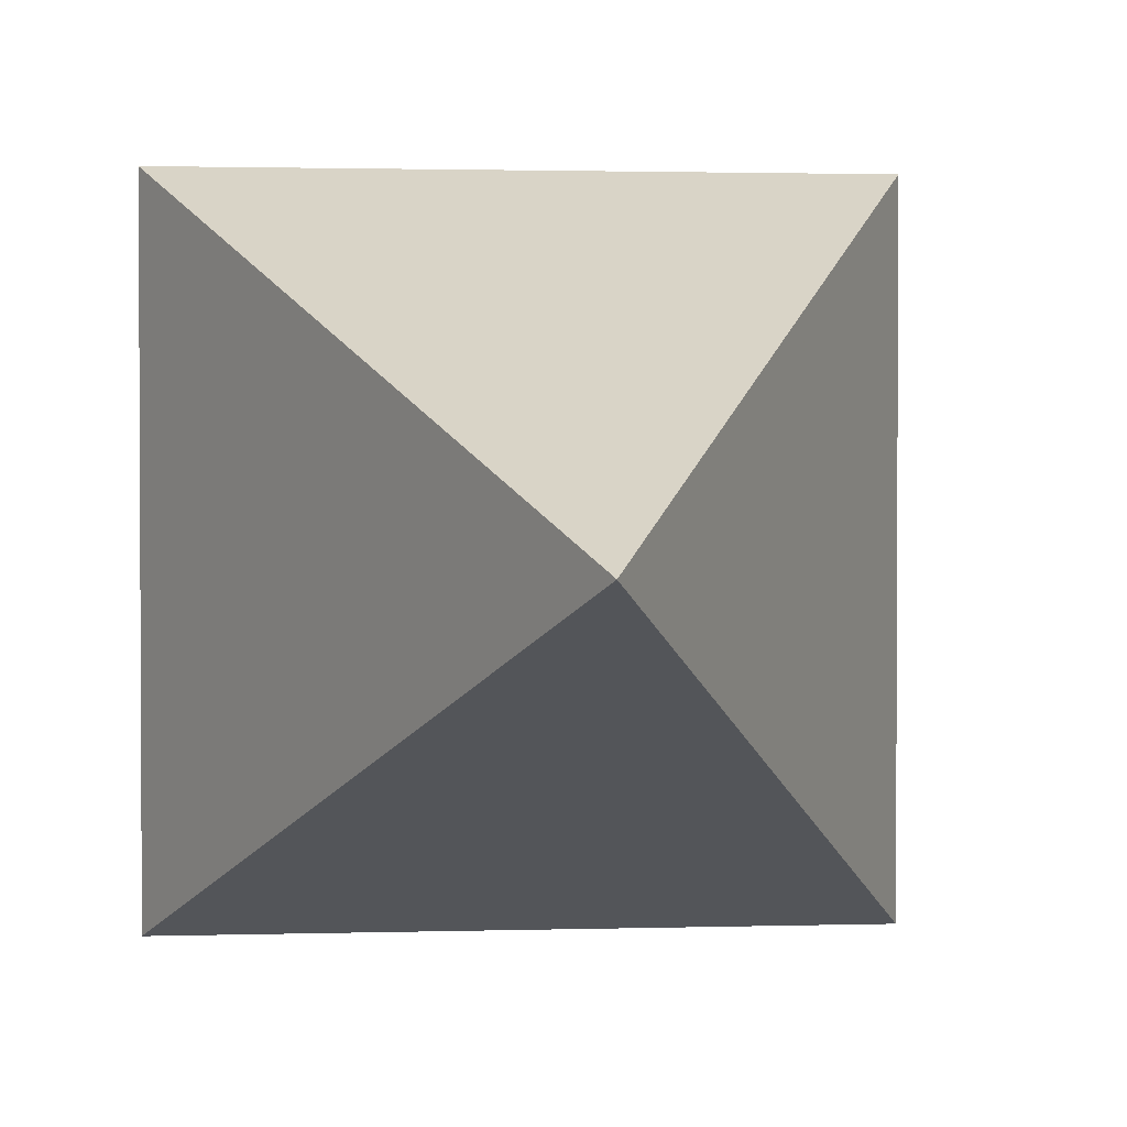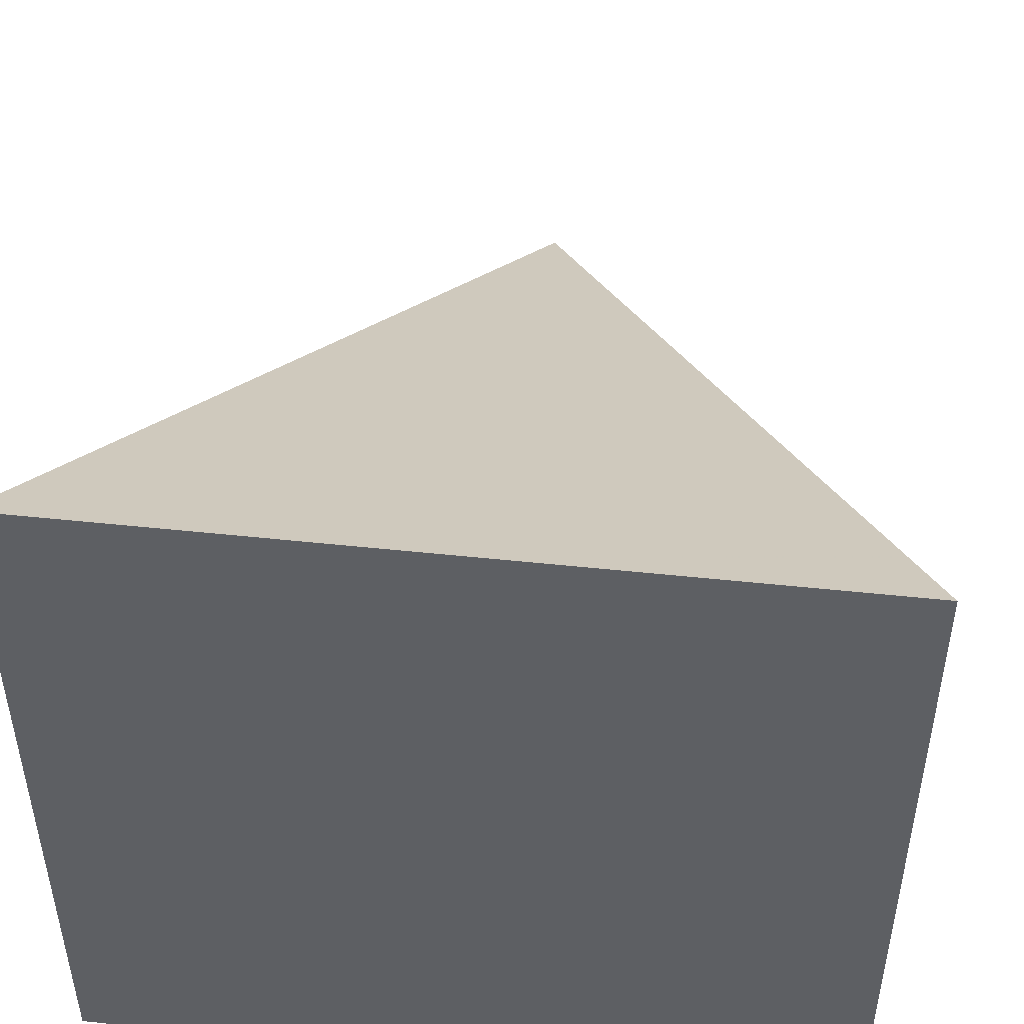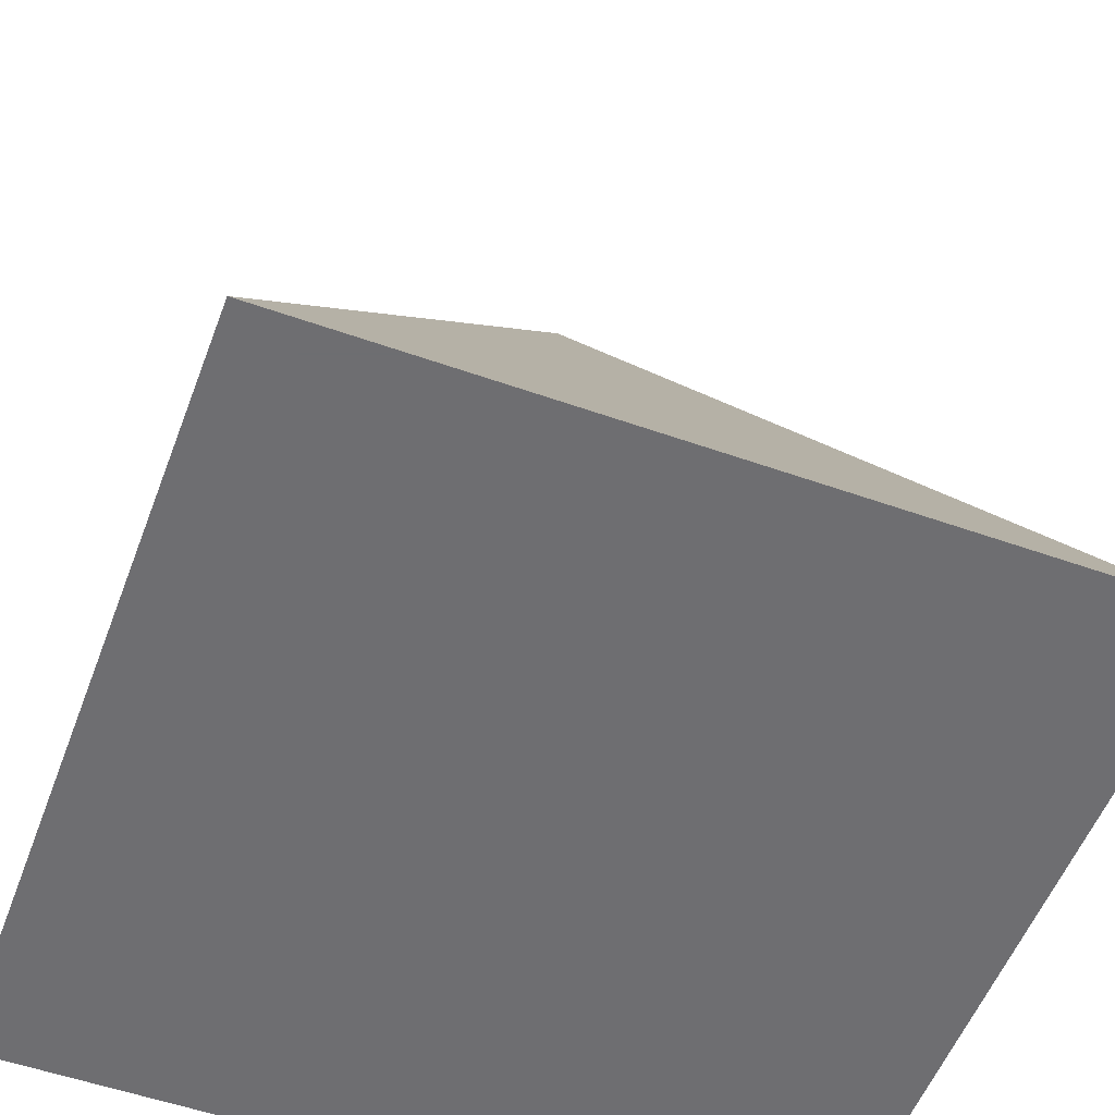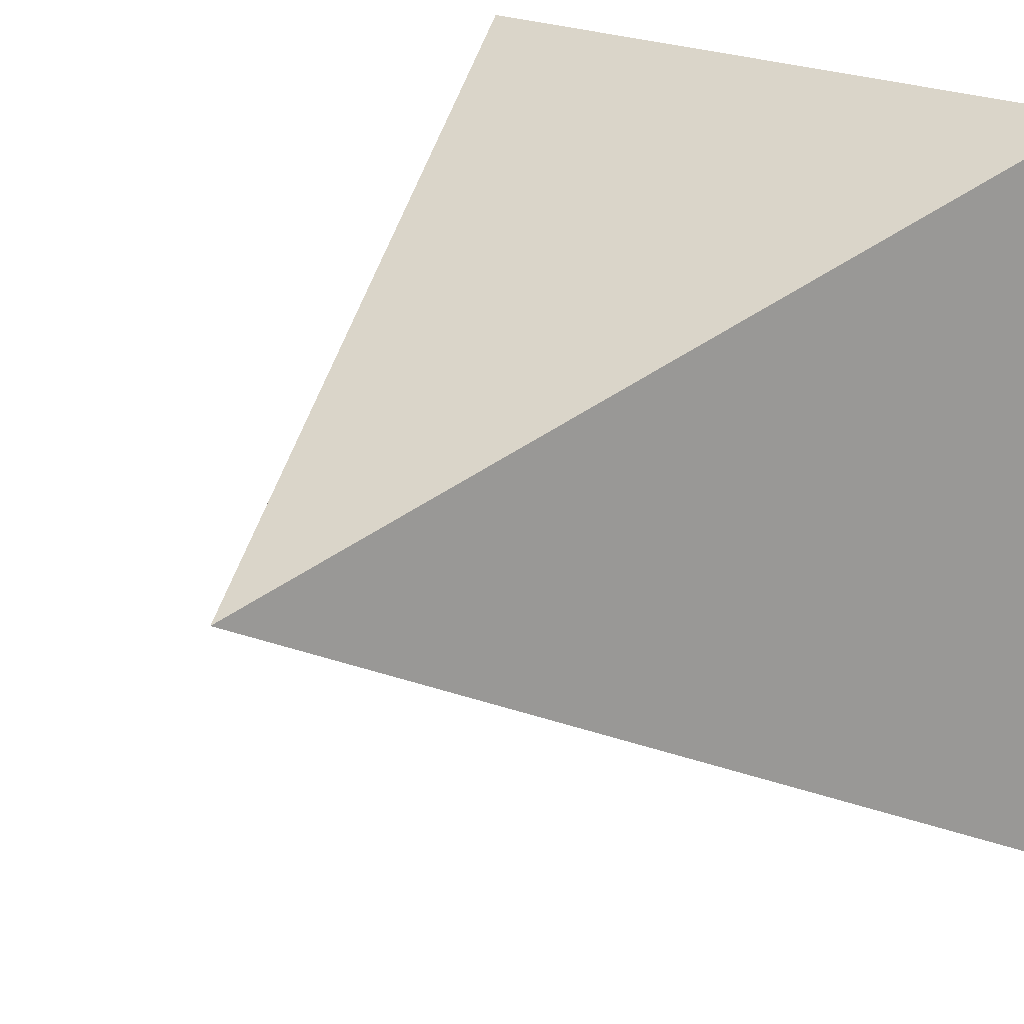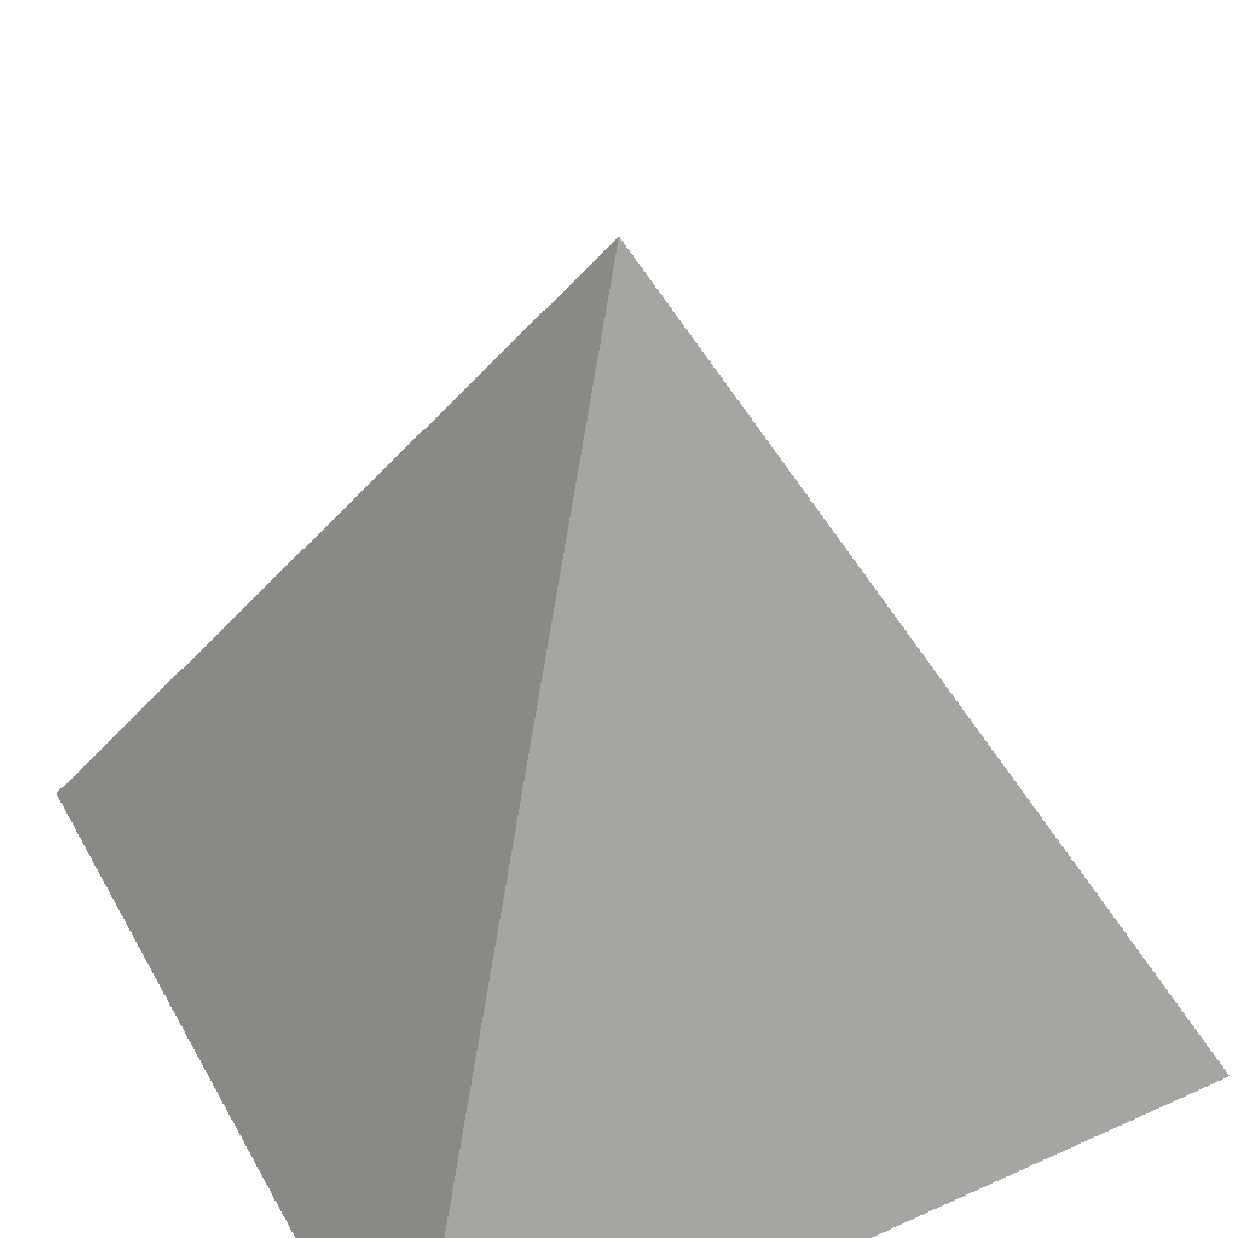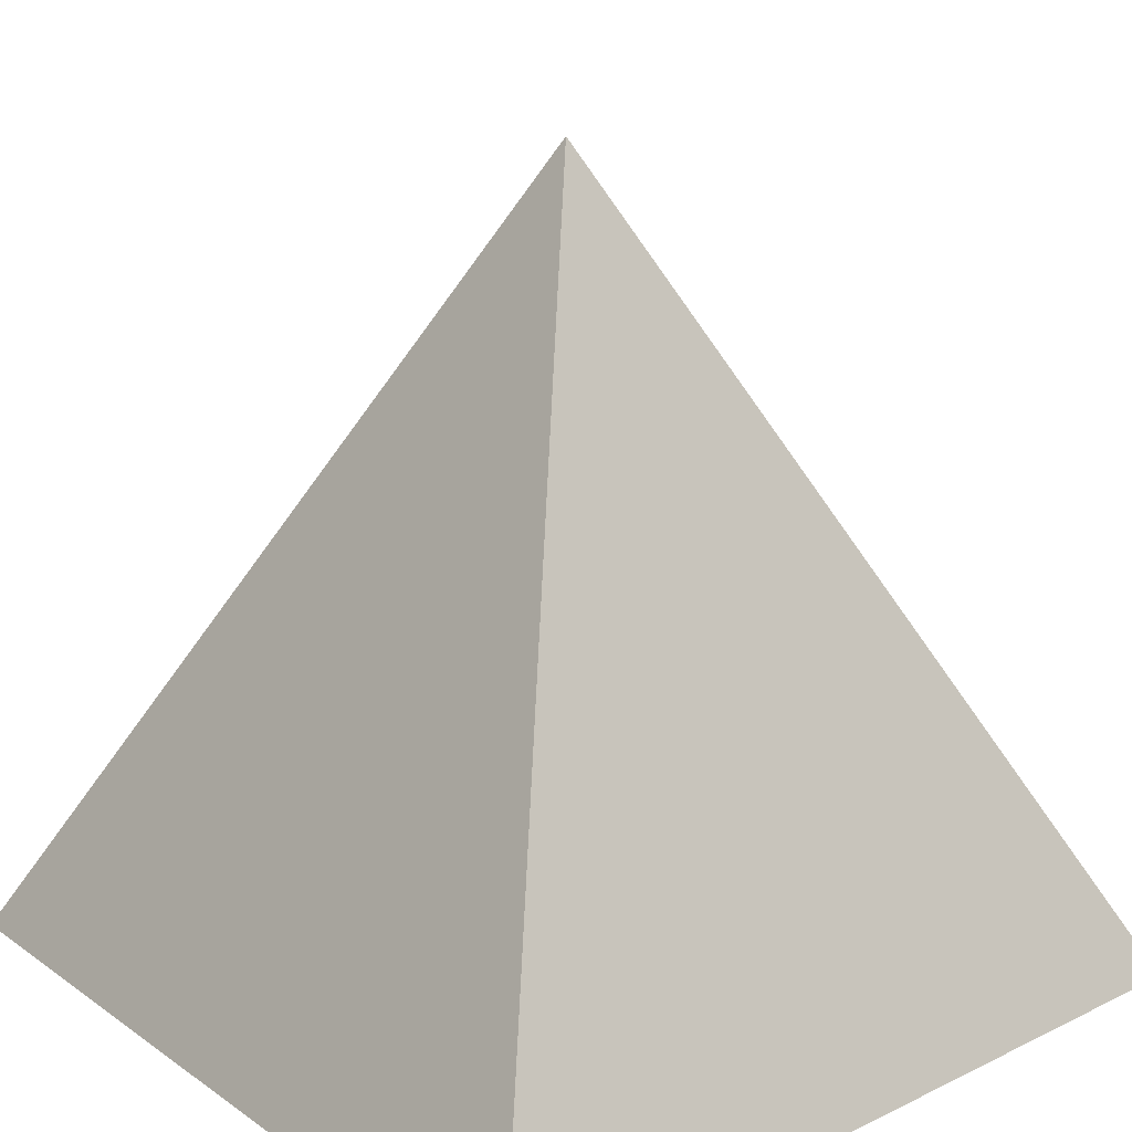
<metadata>
{"format":"obj","ext":"obj","renderer":"f3d","projection":"perspective","resolution":1024,"background":"white","views":[{"elev":1.8,"azim":174.0,"up":"+Z"},{"elev":48.7,"azim":6.8,"up":"+Z"},{"elev":-54.4,"azim":-20.5,"up":"+Y"},{"elev":20.7,"azim":-136.9,"up":"+Z"},{"elev":44.4,"azim":62.4,"up":"+Y"},{"elev":22.3,"azim":140.0,"up":"+Y"}]}
</metadata>
<code>
v 0  1  0
v 1 -1 -1
v -1 -1 -1
v -1 -1  1
v 1 -1  1
f 1 2 3
f 1 3 4
f 1 4 5
f 1 5 2
f 2 5 4
f 2 4 3

</code>
